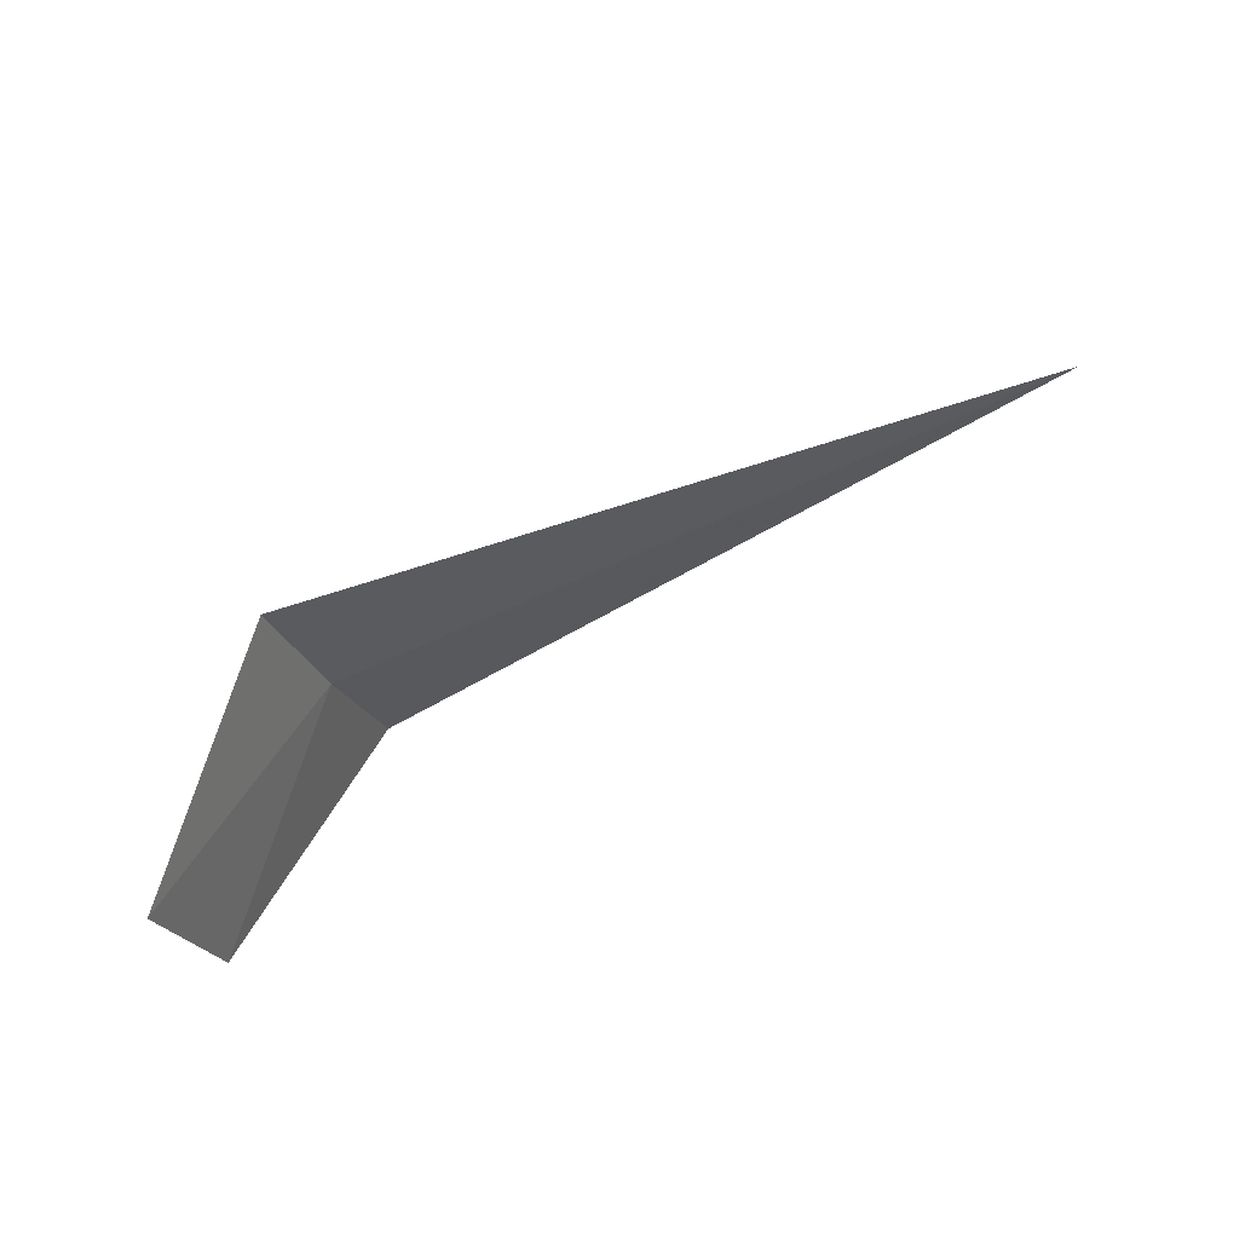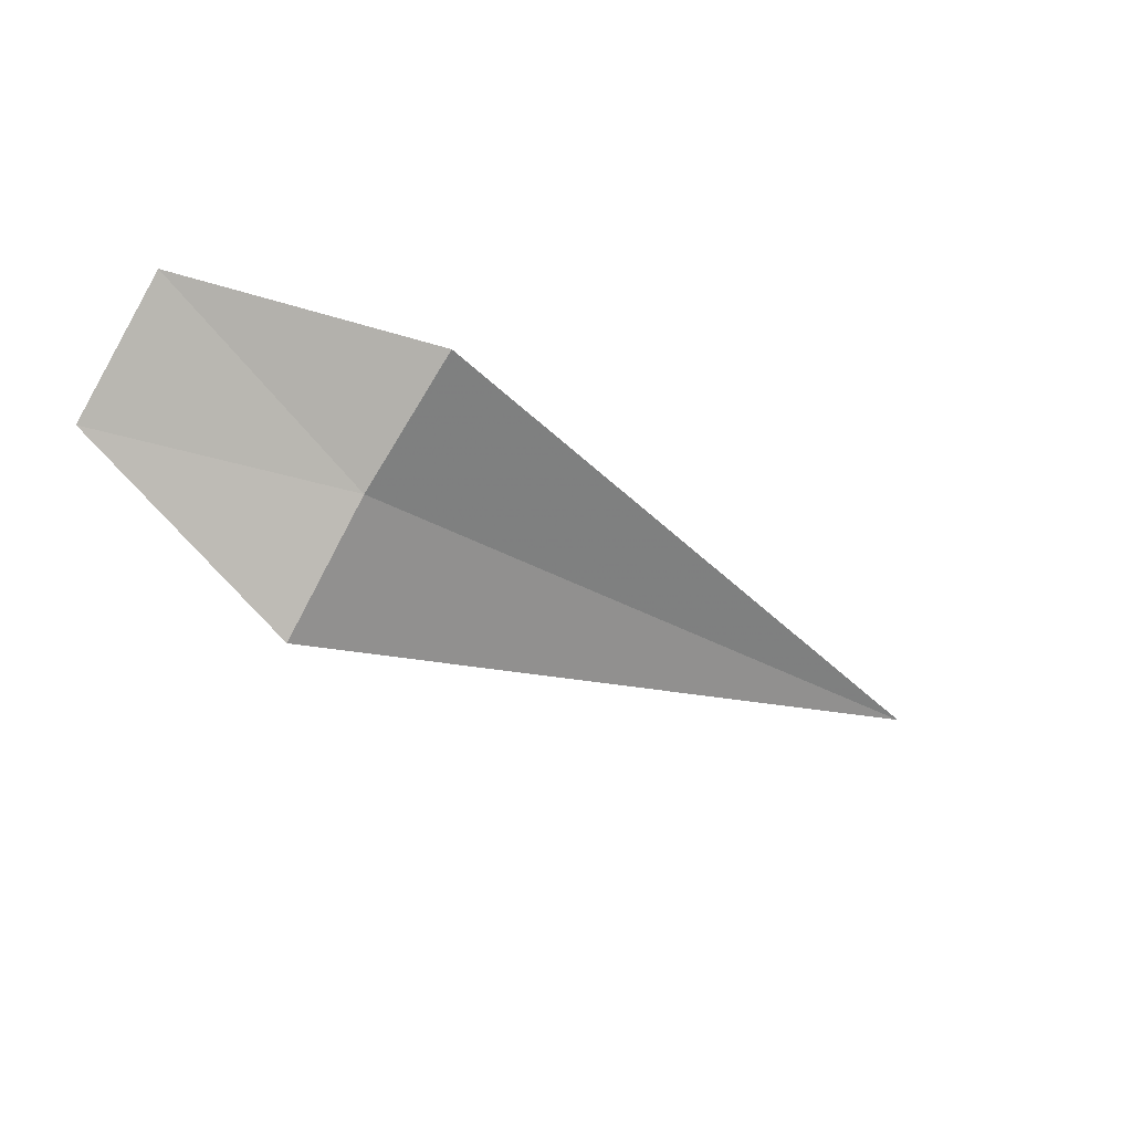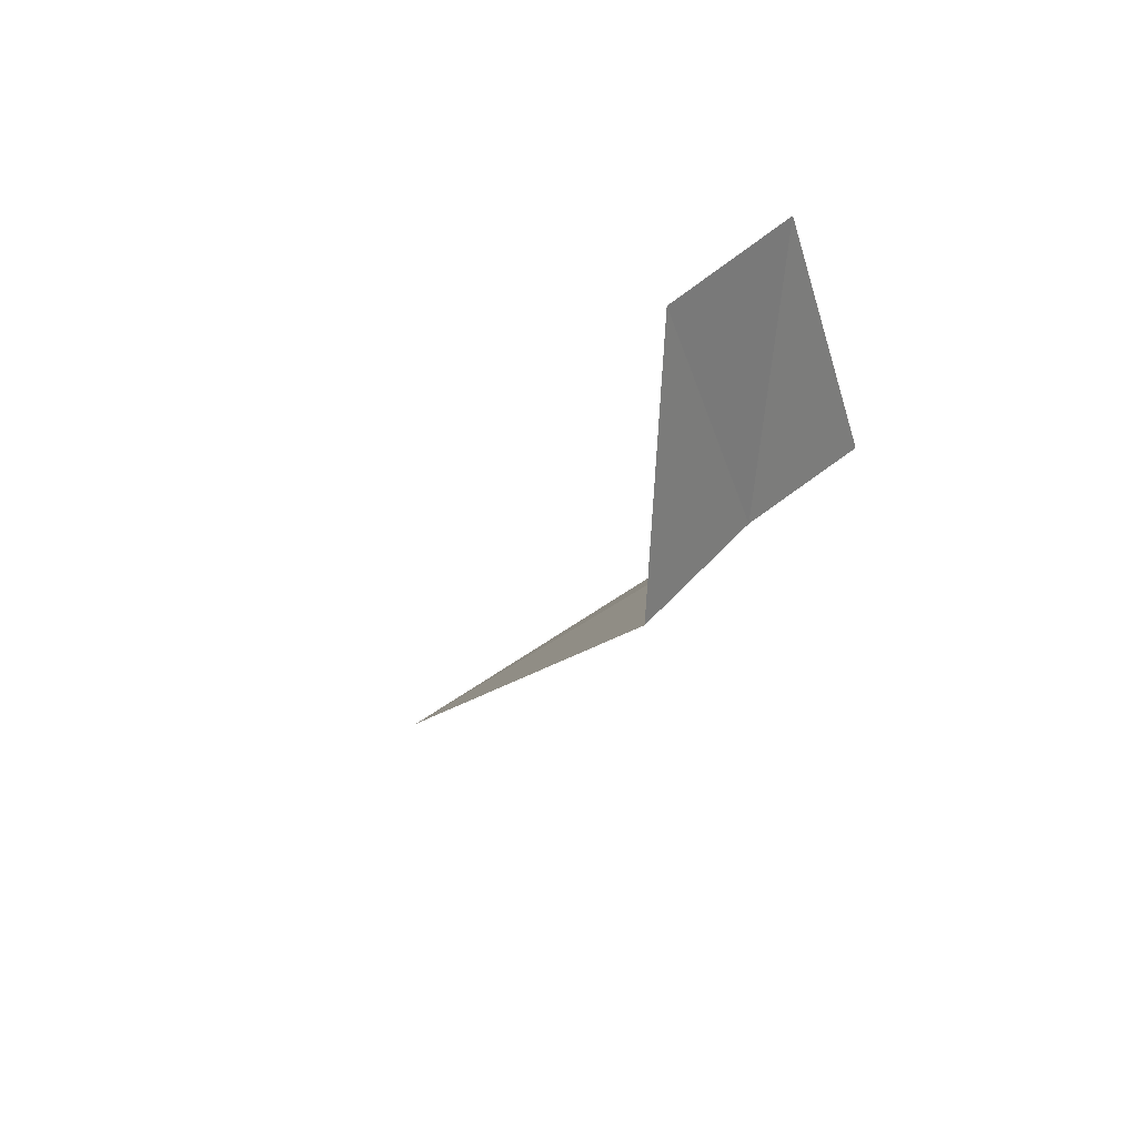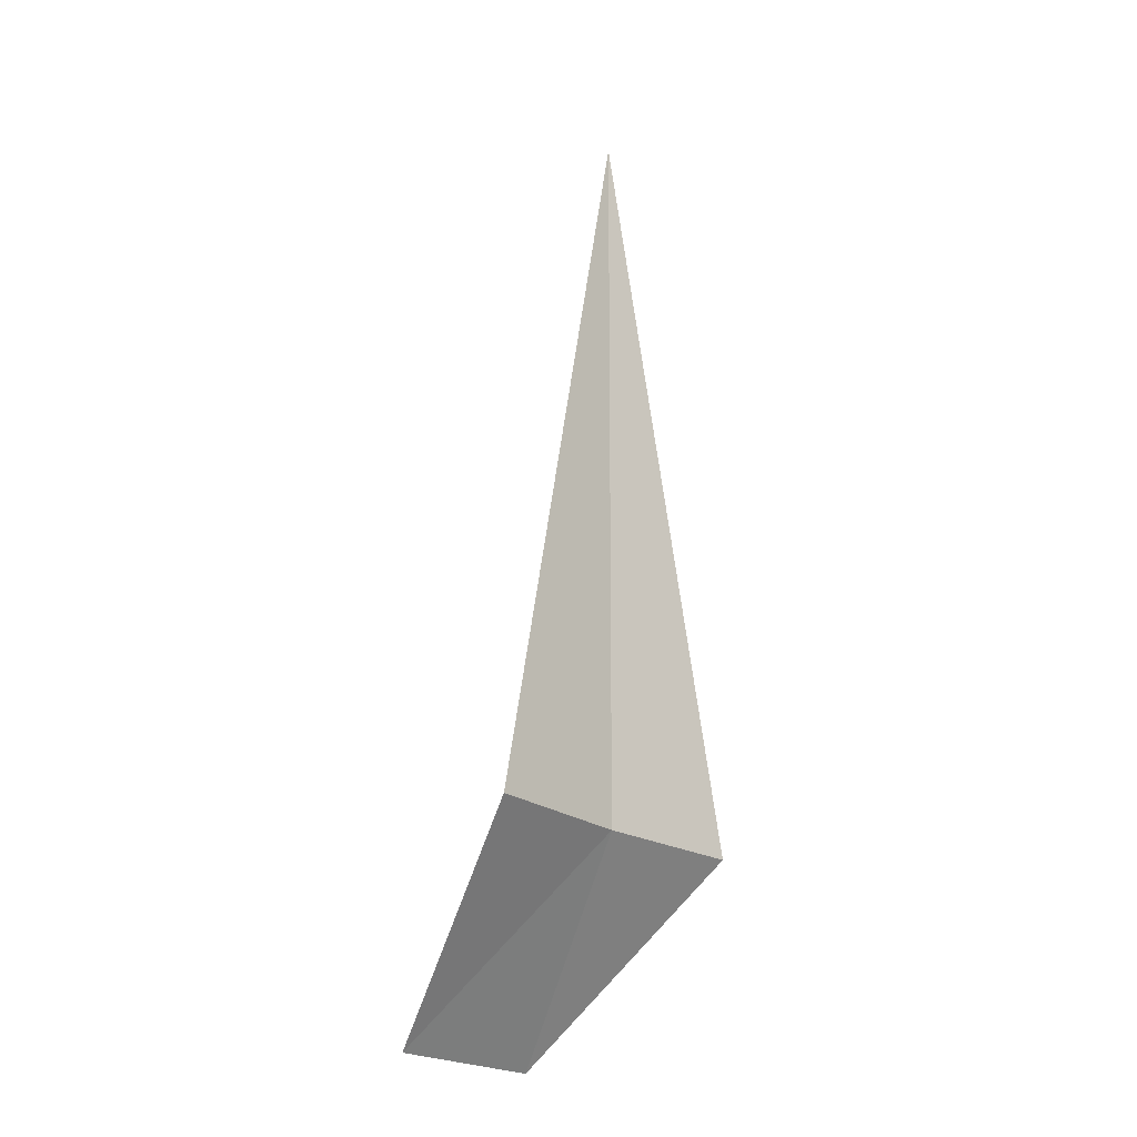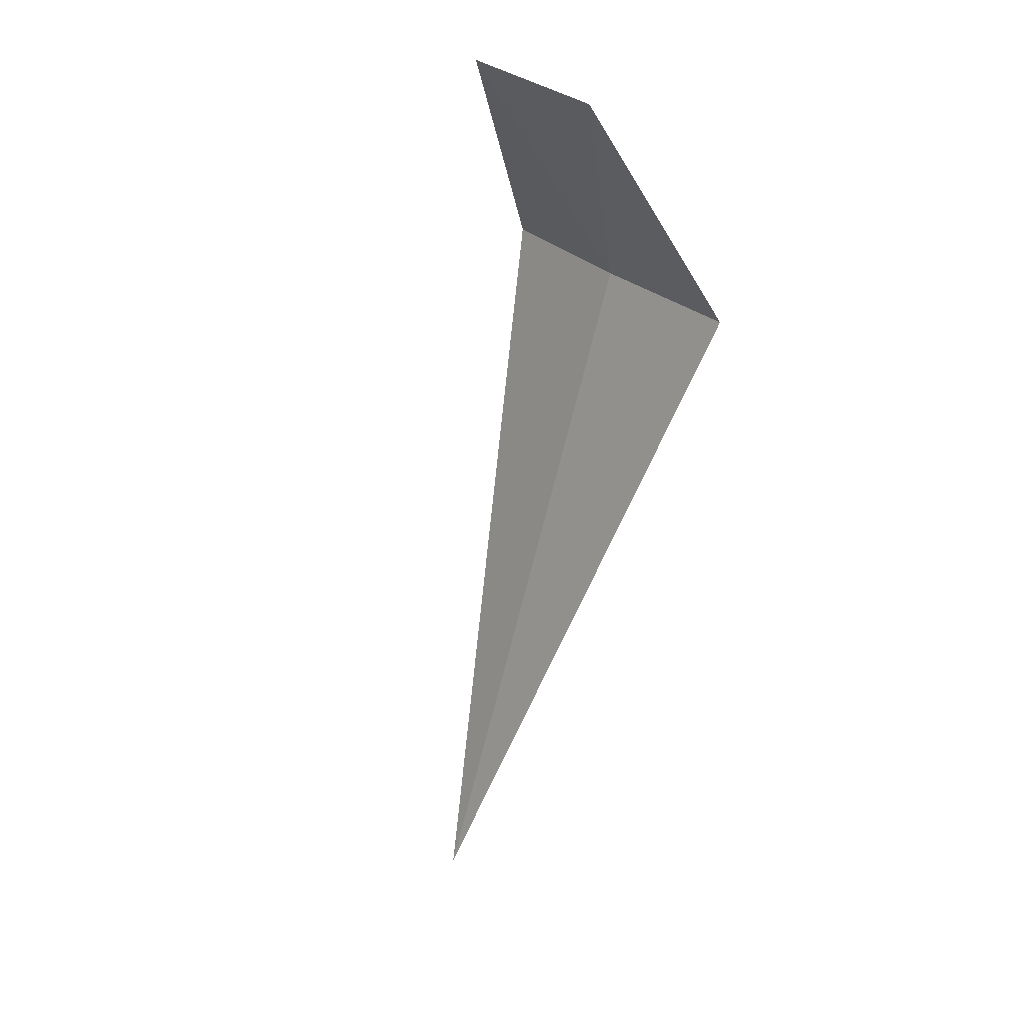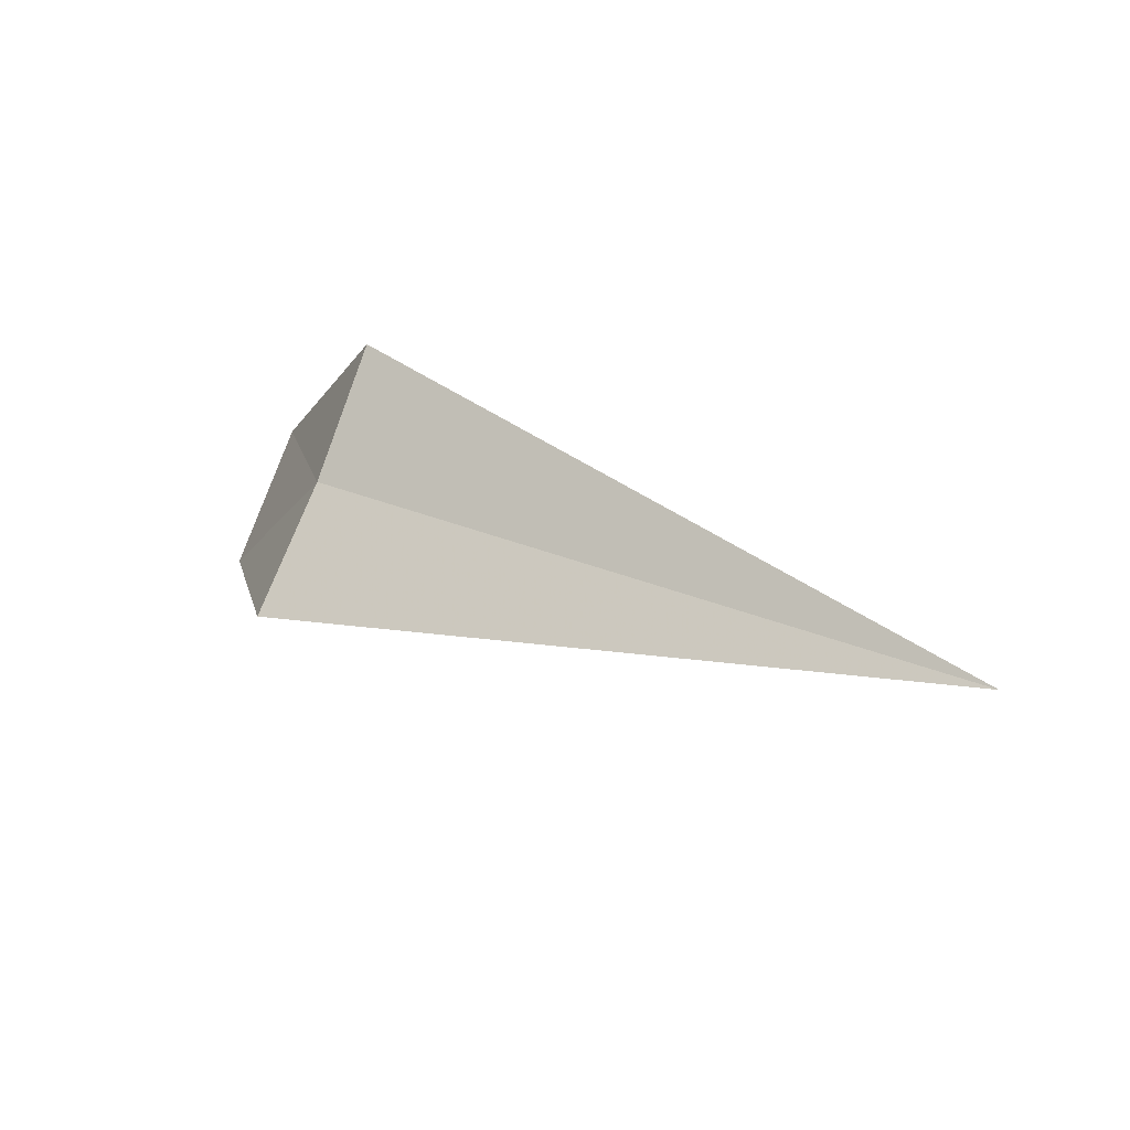
<metadata>
{"format":"obj","ext":"obj","renderer":"f3d","projection":"perspective","resolution":1024,"background":"white","views":[{"elev":-72.9,"azim":23.8,"up":"+Z"},{"elev":-28.1,"azim":-42.3,"up":"+Y"},{"elev":-19.8,"azim":-117.2,"up":"+Y"},{"elev":67.1,"azim":-89.8,"up":"+Z"},{"elev":-69.3,"azim":-103.7,"up":"+Z"},{"elev":29.8,"azim":31.7,"up":"+Z"}]}
</metadata>
<code>
v -2.028 -6.659 15.99
v -2.028 -7.234 15.43
v -3.028 -6.235 14.99
v -3.028 -5.656 15.62
v -2.028 -6.157 16.61
v 1.867 -6.659 15.99
f 1 3 2
f 1 5 4
f 1 4 3
f 1 2 6
f 1 6 5

</code>
